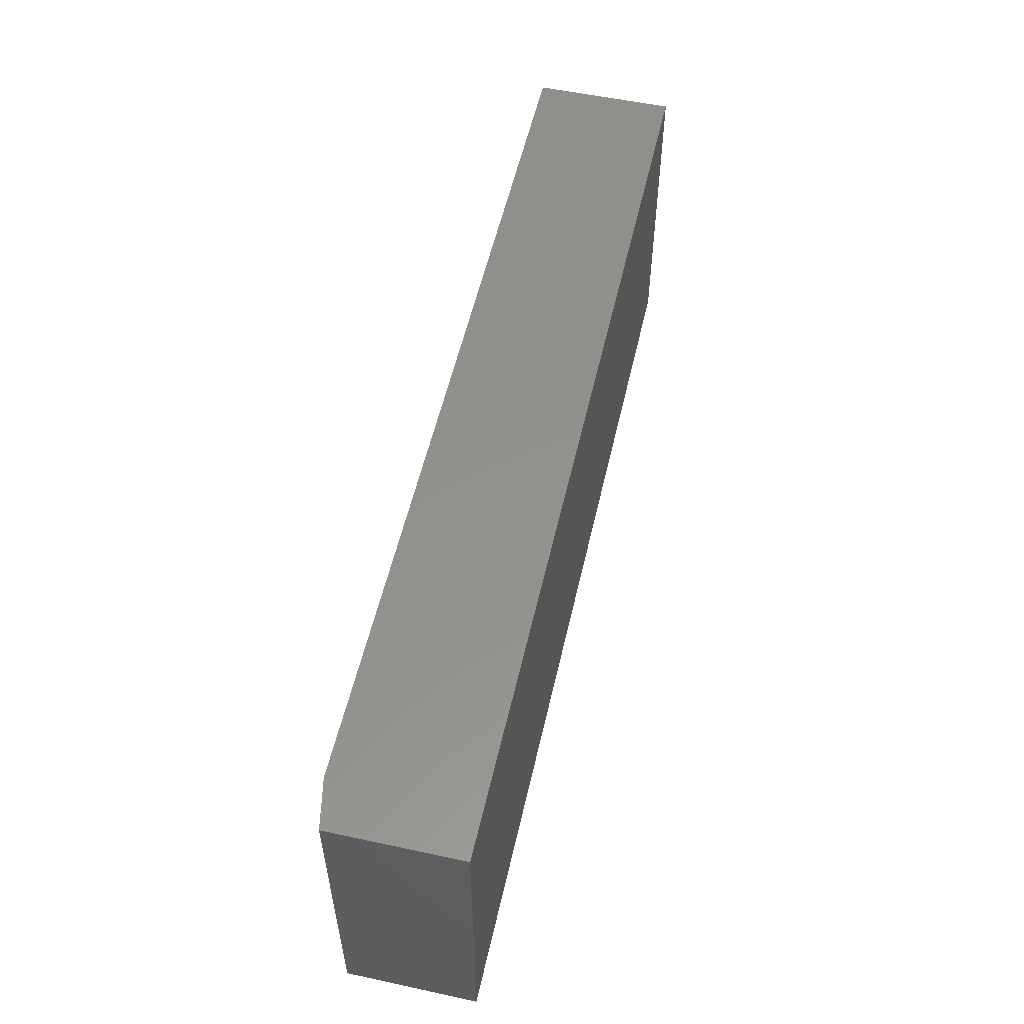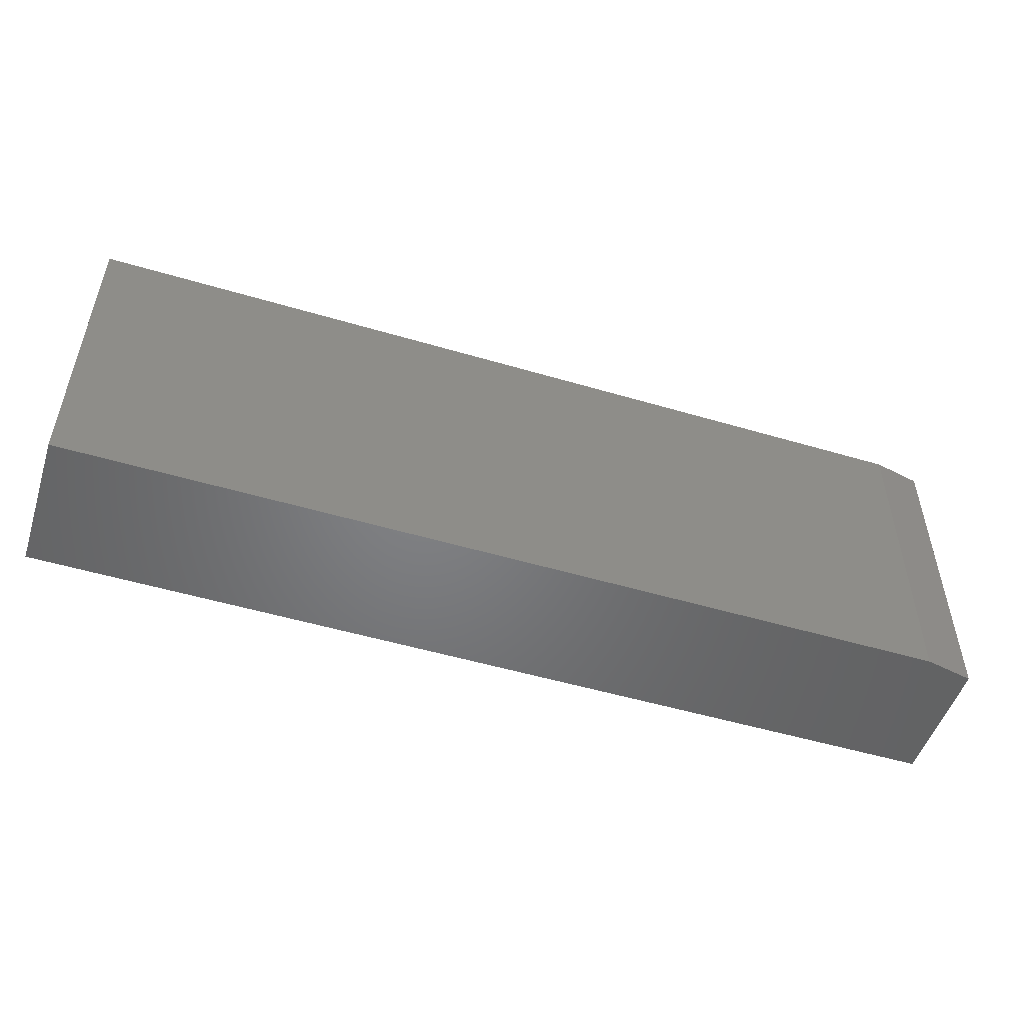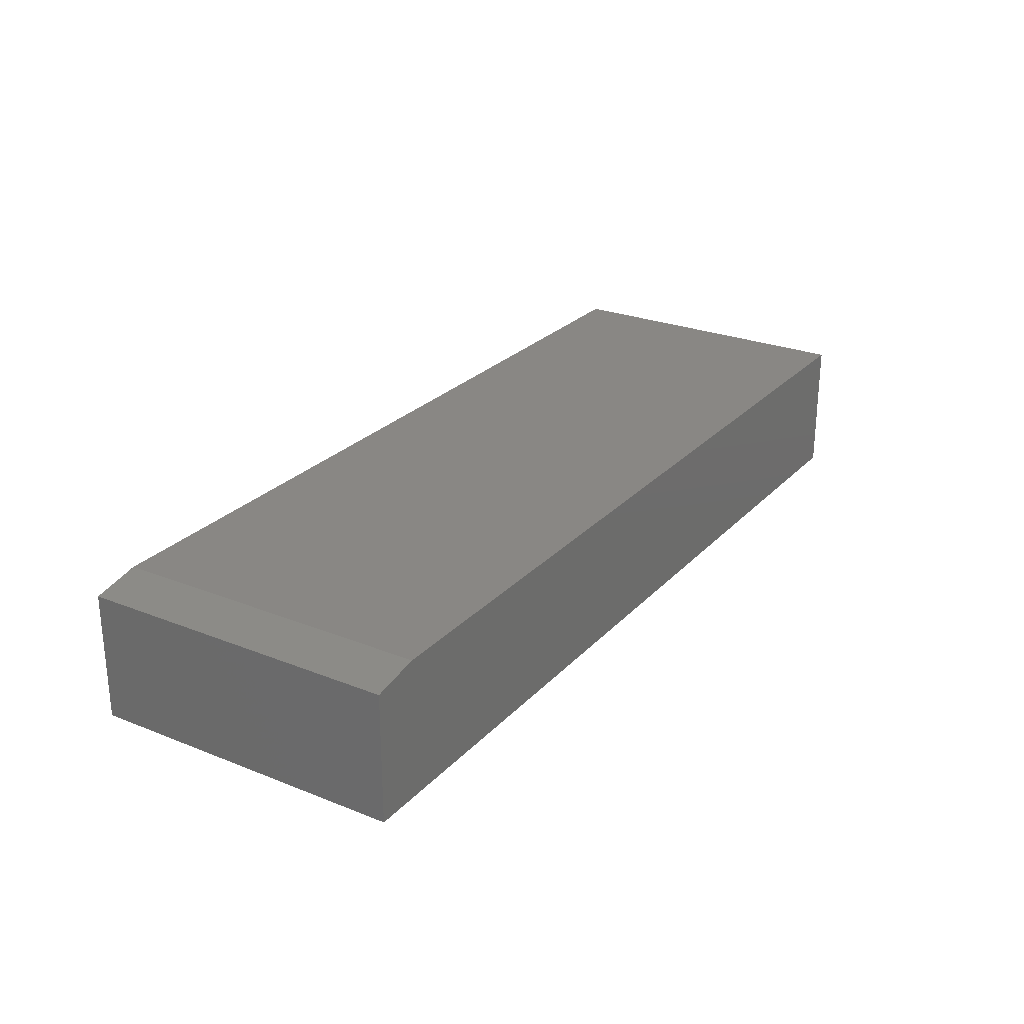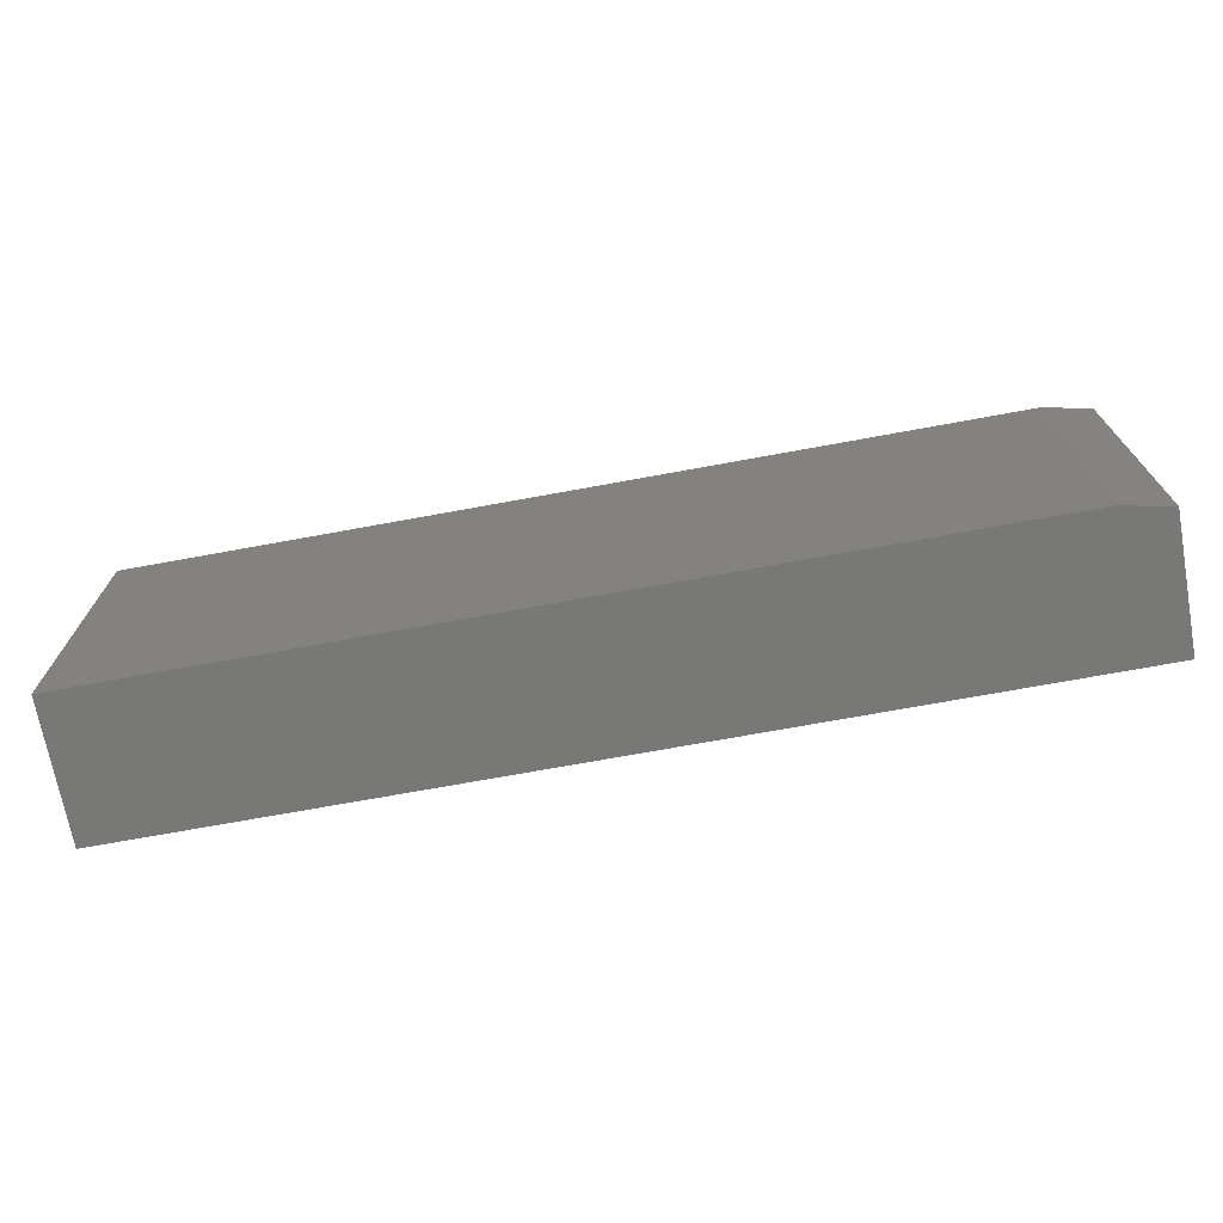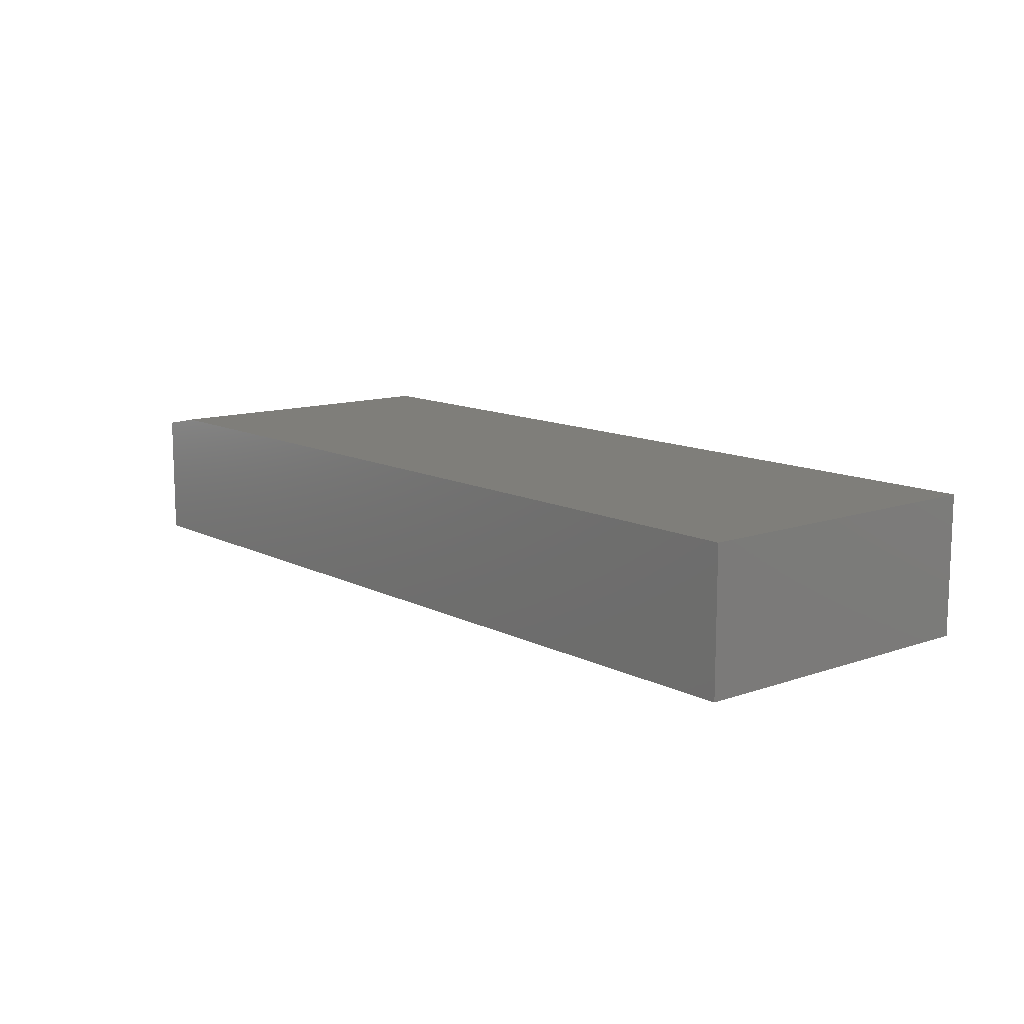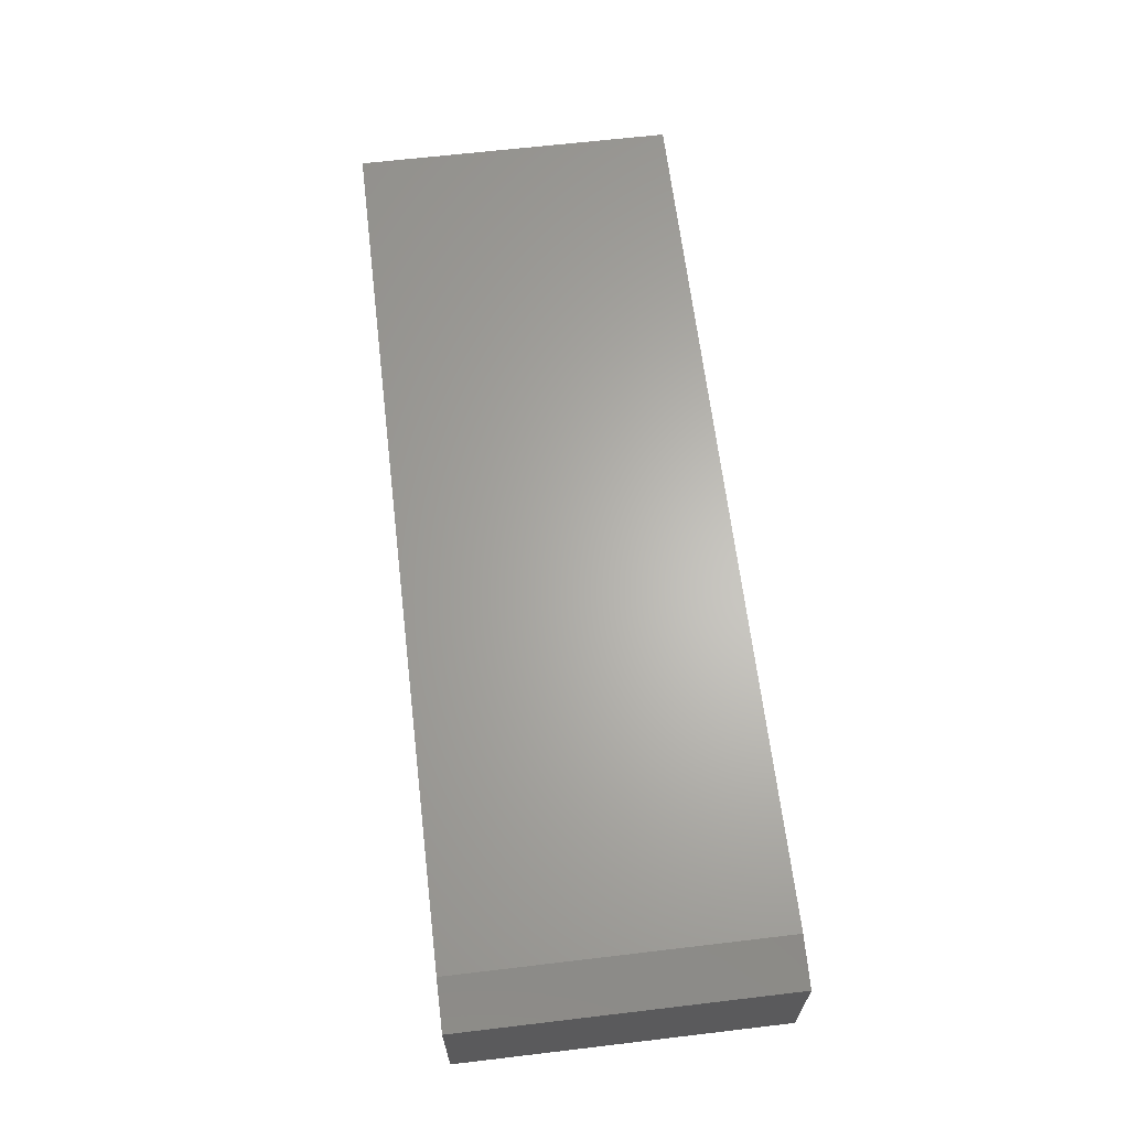
<metadata>
{"format":"stl","ext":"stl","renderer":"f3d","projection":"perspective","resolution":1024,"background":"white","views":[{"elev":54.9,"azim":102.8,"up":"+Y"},{"elev":-51.1,"azim":-17.9,"up":"+Y"},{"elev":25.8,"azim":122.4,"up":"+Z"},{"elev":-71.0,"azim":10.4,"up":"+Y"},{"elev":11.8,"azim":-129.8,"up":"+Z"},{"elev":64.4,"azim":83.2,"up":"+Z"}]}
</metadata>
<code>
# stl→obj: 10 verts, 16 faces
v 0.75 -0.2656 -0.1094
v 0.75 0.2578 -0.1094
v 0.75 -0.2656 0.1009
v 0.75 0.2578 0.1009
v -0.75 -0.2656 0.1165
v -0.75 -0.2656 -0.1094
v 0.6719 -0.2656 0.1165
v -0.75 0.2578 0.1165
v 0.6719 0.2578 0.1165
v -0.75 0.2578 -0.1094
f 1 2 3
f 3 2 4
f 5 6 7
f 7 6 1
f 7 1 3
f 8 5 9
f 9 5 7
f 10 8 2
f 2 8 9
f 2 9 4
f 3 4 7
f 7 4 9
f 6 5 10
f 10 5 8
f 6 10 1
f 1 10 2

</code>
